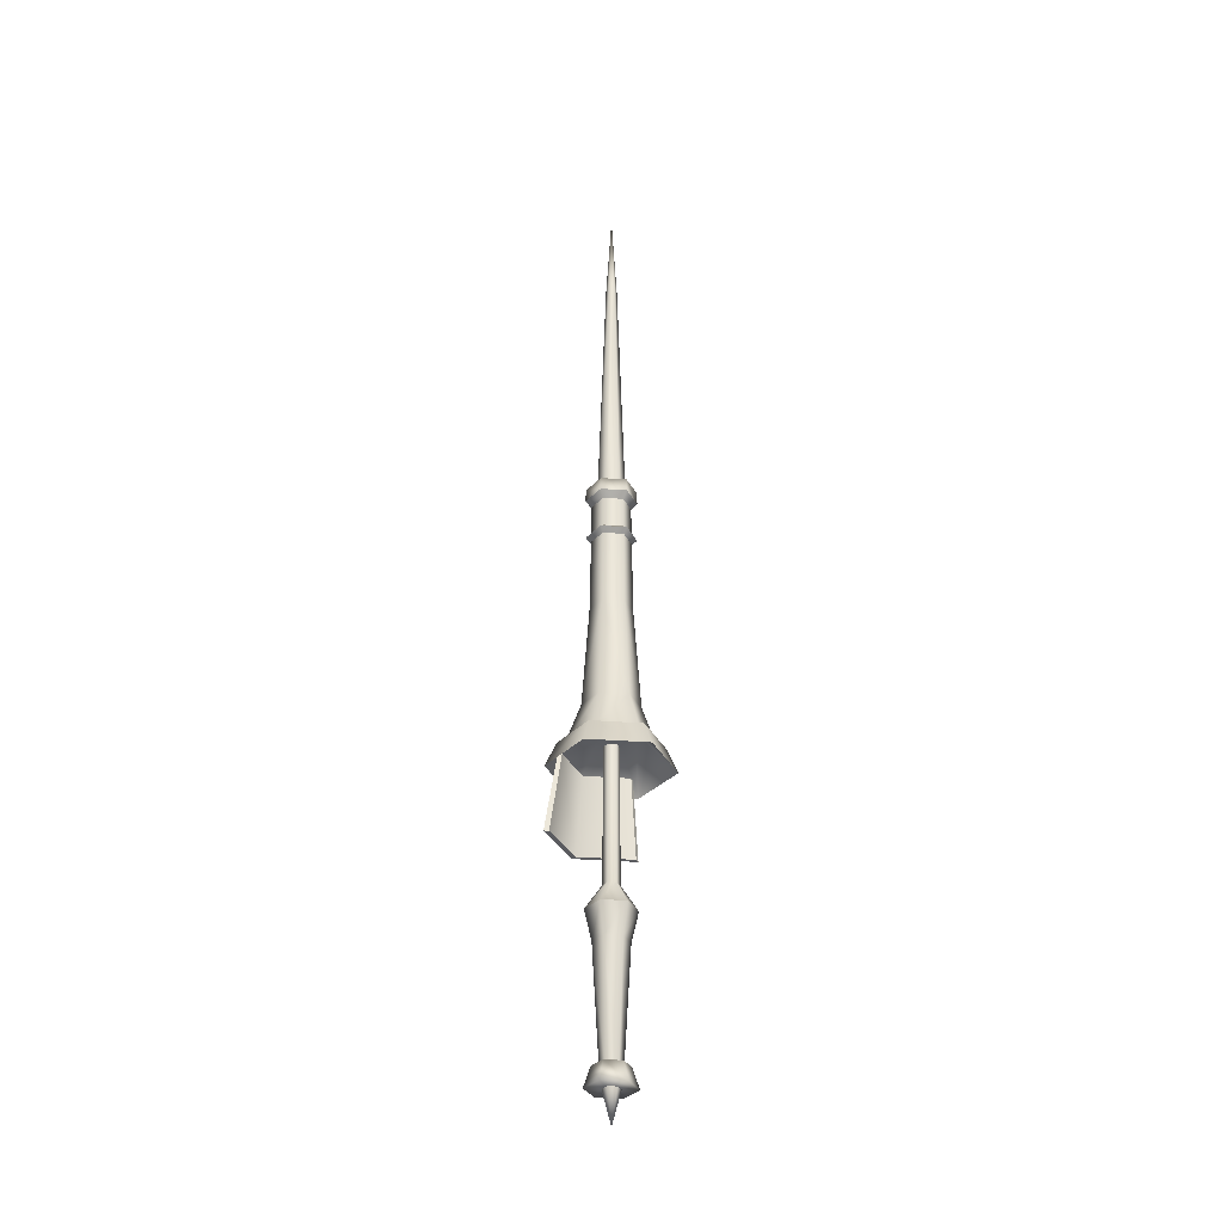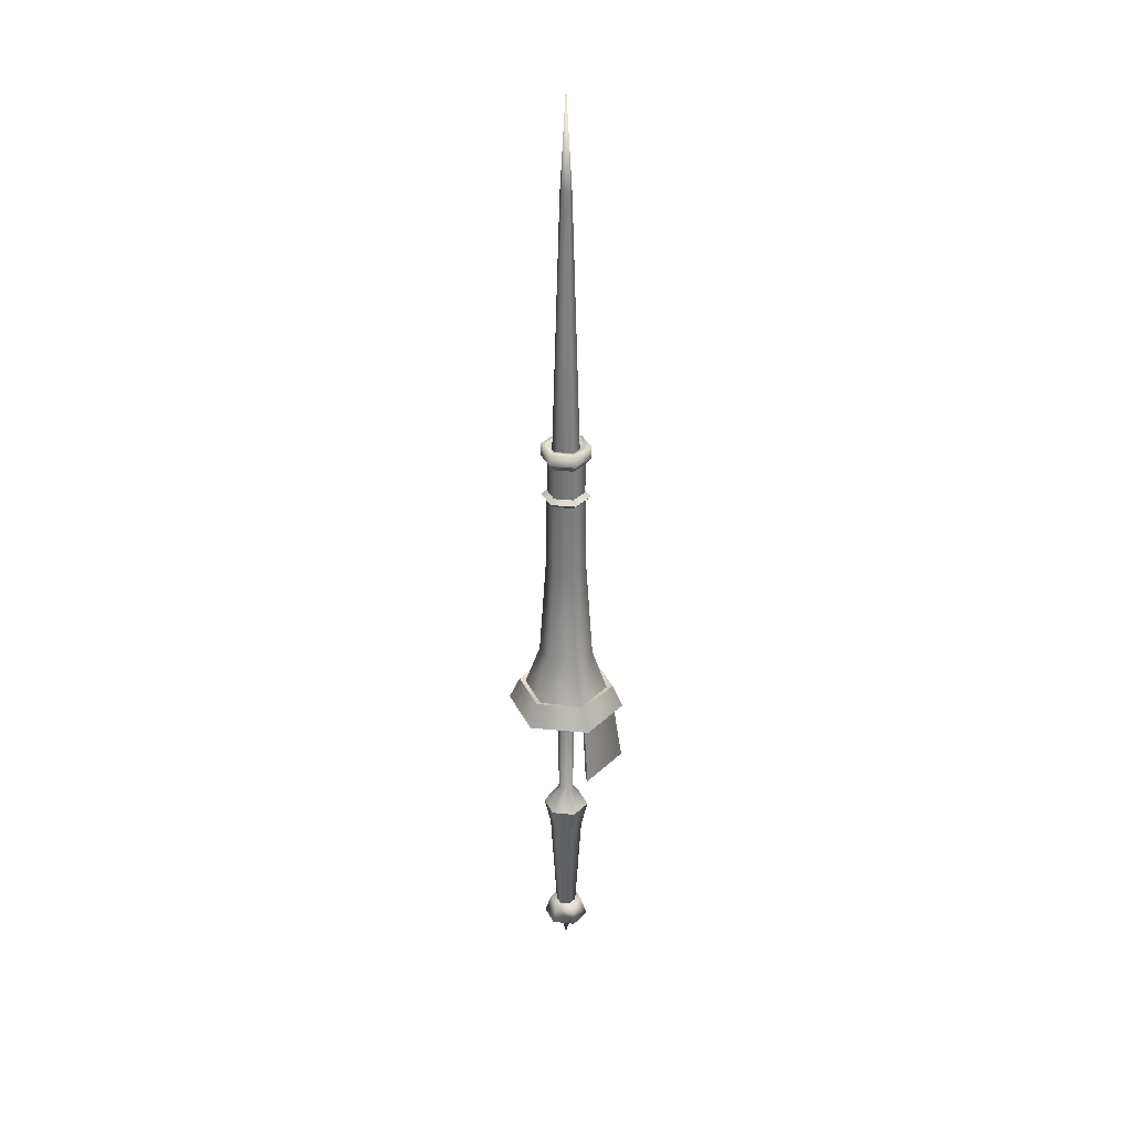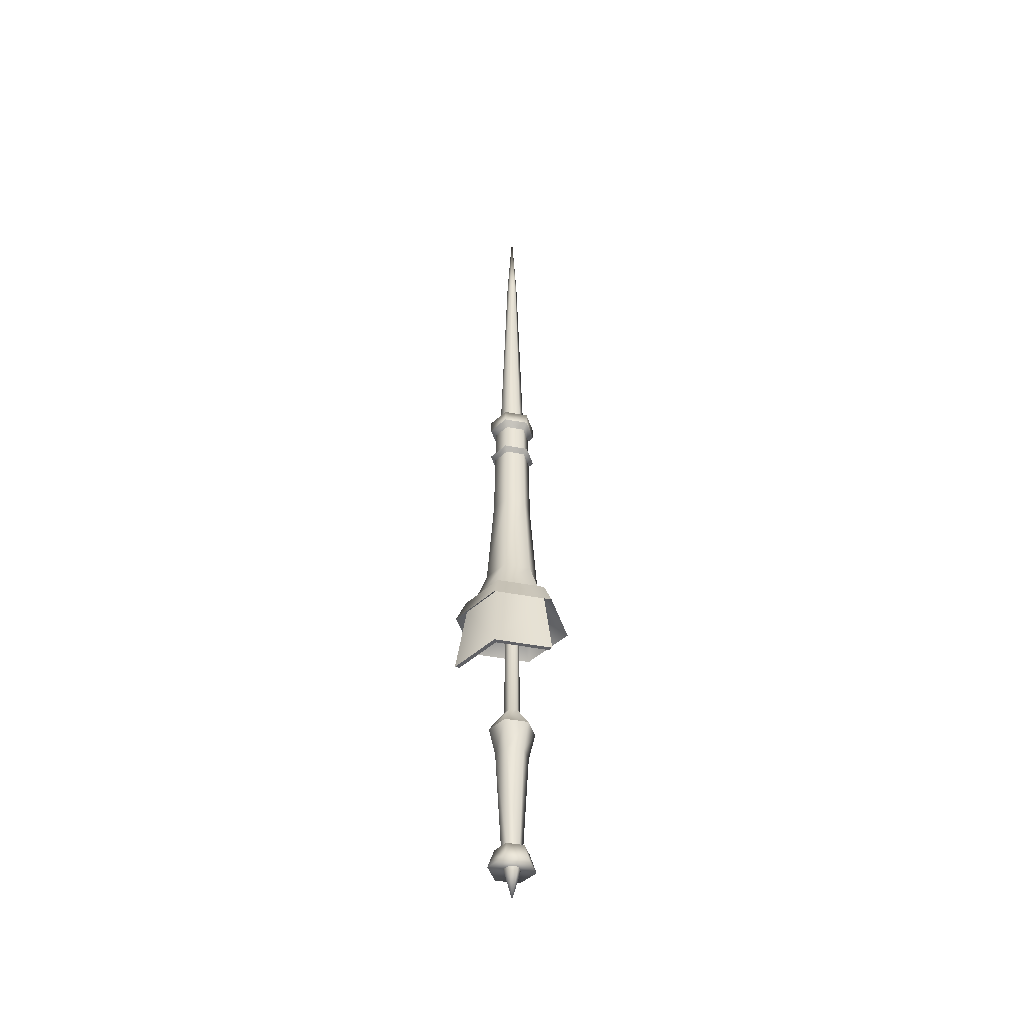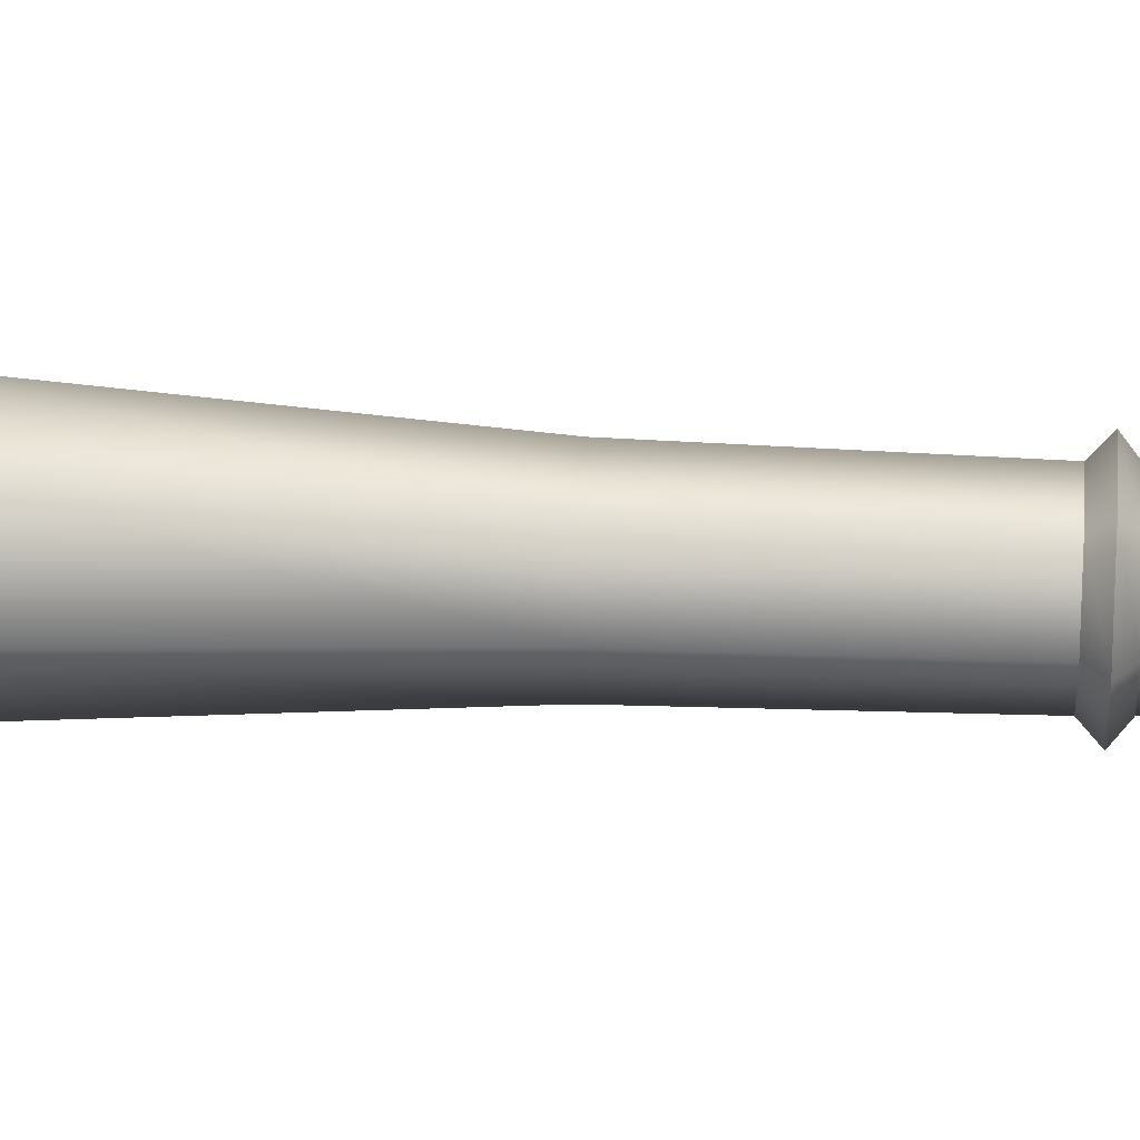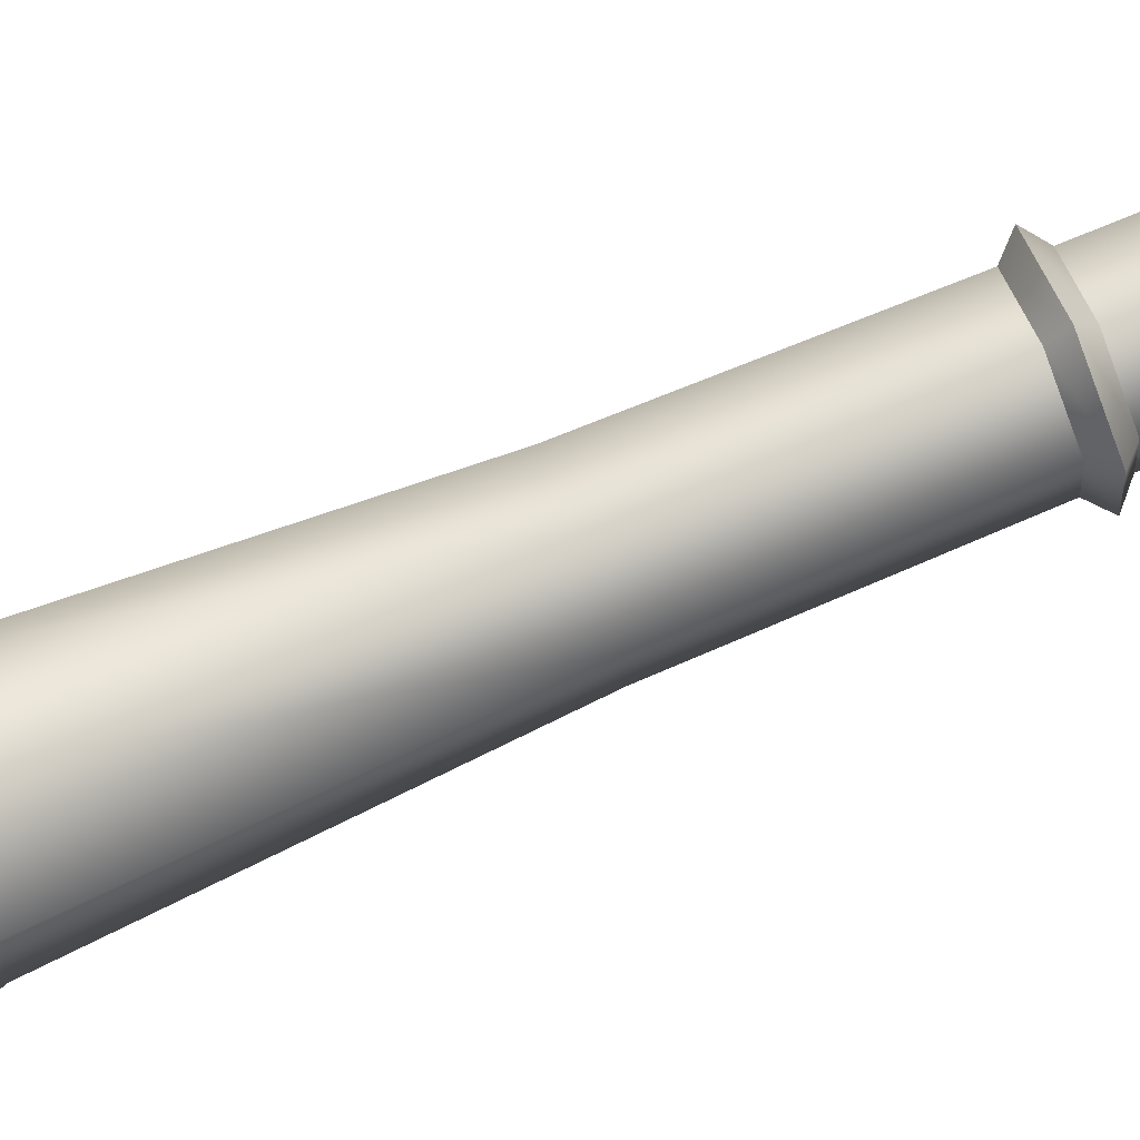
<metadata>
{"format":"obj","ext":"obj","renderer":"f3d","projection":"perspective","resolution":1024,"background":"white","views":[{"elev":-33.5,"azim":23.9,"up":"+Z"},{"elev":32.4,"azim":157.7,"up":"+Z"},{"elev":-44.2,"azim":-102.7,"up":"+Z"},{"elev":64.7,"azim":-87.7,"up":"+Y"},{"elev":74.7,"azim":-112.6,"up":"+Y"}]}
</metadata>
<code>
g mesh00
v 0 7.825 -126.7
v 6.742 -3.853 -126.7
v 6.742 3.931 -126.7
v 9.326 -5.34 -135.7
v 0 -7.747 -126.7
v 0 -10.72 -135.7
v -9.326 5.428 -135.7
v 0 7.825 -126.7
v 0 10.81 -135.7
v 3.794 -2.147 -133.6
v 0 -7.713 -76.43
v 0 -4.337 -133.6
v -6.71 -3.839 -76.43
v 0 -4.337 -133.6
v 0 -7.713 -76.43
v 0 10.81 -135.7
v 9.326 5.428 -135.7
v 0 -10.72 -135.7
v 9.326 -5.34 -135.7
v 0 -7.747 -126.7
v -6.742 3.931 -126.7
v -6.742 -3.853 -126.7
v 0 -10.72 -135.7
v -9.326 -5.34 -135.7
v 0 10.81 -135.7
v -9.326 5.428 -135.7
v 0 2.648 259
v -2.267 1.338 259
v 0 0.03614 304.5
v -2.267 -1.279 259
v 0 -2.589 259
v 0 -4.337 -133.6
v -3.794 -2.147 -133.6
v 0 0.03614 -150.2
v -3.794 2.233 -133.6
v 0 4.424 -133.6
v 0 4.424 -133.6
v 3.794 2.233 -133.6
v 3.794 -2.147 -133.6
v 0 -4.337 -133.6
v 0 -2.589 259
v 2.267 -1.279 259
v 0 0.03614 304.5
v 2.267 1.338 259
v 0 2.648 259
v 6.742 -3.853 -126.7
v 9.326 5.428 -135.7
v 6.742 3.931 -126.7
v 0 10.81 -135.7
v 0 7.825 -126.7
v -6.742 3.931 -126.7
v -9.326 -5.34 -135.7
v -6.742 -3.853 -126.7
v 0 -10.72 -135.7
v 0 -7.747 -126.7
v 0 -10.78 -62.83
v -9.364 -5.37 -62.83
v -6.71 3.909 -76.43
v -9.364 5.443 -62.83
v 0 7.784 -76.43
v 0 10.85 -62.83
v 0 3.624 -52.01
v 0 10.85 -62.83
v -3.111 1.827 -52.01
v -9.364 5.443 -62.83
v -3.111 -1.765 -52.01
v -9.364 -5.37 -62.83
v 0 -3.562 -52.01
v 0 -10.78 -62.83
v 0 -3.562 -52.01
v 0 -10.78 -62.83
v 3.111 -1.765 -52.01
v 9.364 -5.37 -62.83
v 3.111 1.827 -52.01
v 9.364 5.443 -62.83
v 0 3.624 -52.01
v 0 10.85 -62.83
v 0 7.784 -76.43
v 0 10.85 -62.83
v 6.71 3.909 -76.43
v 9.364 5.443 -62.83
v 6.71 -3.839 -76.43
v 9.364 -5.37 -62.83
v 0 -10.78 -62.83
v 3.794 2.233 -133.6
v 0 4.424 -133.6
v -3.794 -2.147 -133.6
v -3.794 2.233 -133.6
v 0 4.424 -133.6
f 1 2 3
f 4 5 6
f 7 8 9
f 10 11 12
f 13 14 15
f 16 17 18
f 18 17 19
f 2 1 20
f 20 1 21
f 20 21 22
f 23 24 25
f 25 24 26
f 27 28 29
f 29 28 30
f 29 30 31
f 32 33 34
f 34 33 35
f 34 35 36
f 37 38 34
f 34 38 39
f 34 39 40
f 41 42 43
f 43 42 44
f 43 44 45
f 5 4 46
f 46 4 47
f 46 47 48
f 48 47 49
f 48 49 50
f 8 7 51
f 51 7 52
f 51 52 53
f 53 52 54
f 53 54 55
f 15 56 13
f 13 56 57
f 13 57 58
f 58 57 59
f 58 59 60
f 60 59 61
f 62 63 64
f 64 63 65
f 64 65 66
f 66 65 67
f 66 67 68
f 68 67 69
f 70 71 72
f 72 71 73
f 72 73 74
f 74 73 75
f 74 75 76
f 76 75 77
f 78 79 80
f 80 79 81
f 80 81 82
f 82 81 83
f 82 83 11
f 11 83 84
f 11 10 82
f 82 10 85
f 82 85 80
f 80 85 86
f 80 86 78
f 14 13 87
f 87 13 58
f 87 58 88
f 88 58 60
f 88 60 89
v -9.88 -5.666 140.9
v -0.06945 -11.43 134.9
v -0.06945 -11.33 140.9
v 9.854 5.723 140.9
v 0 11.52 134.9
v 0 11.41 140.9
v 23.82 -13.71 -0.06505
v 0 -22.53 11.12
v 0 -27.46 -0.06505
v -9.97 -5.718 134.9
v -0.05297 -8.686 131.8
v -0.06945 -11.43 134.9
v 9.945 5.776 134.9
v 0 8.772 131.8
v 0 11.52 134.9
v -21.68 12.55 -29.42
v -0.02943 25.04 -29.42
v -0.01413 20.27 6.041
v -23.65 13.68 -29.42
v -0.02707 27.31 -29.42
v -0.02943 25.04 -29.42
v -17.54 10.15 6.041
v -17.54 -10.09 6.041
v -21.68 -12.46 -29.42
v -21.68 12.55 -29.42
v -21.68 -12.46 -29.42
v -23.65 -13.6 -29.42
v -0.02707 27.31 -29.42
v -23.65 13.68 -29.42
v -0.01766 22.11 6.041
v -23.65 -13.6 -29.42
v -19.14 -11.01 6.041
v -19.14 11.07 6.041
v 0 11.41 140.9
v 7.294 4.248 140.9
v 9.854 5.723 140.9
v 7.294 -4.18 140.9
v 9.854 -5.655 140.9
v -0.06945 -11.33 140.9
v -7.324 -4.189 140.9
v -9.88 -5.666 140.9
v -7.306 4.248 140.9
v -9.854 5.723 140.9
v -0.01766 22.11 6.041
v -0.01413 20.27 6.041
v -0.02707 27.31 -29.42
v -0.02943 25.04 -29.42
v -17.54 -10.09 6.041
v -19.14 -11.01 6.041
v -21.68 -12.46 -29.42
v -23.65 -13.6 -29.42
v -23.82 -13.71 -0.06505
v 0 -27.46 -0.06505
v 0 -22.53 11.12
v 0 -10.05 17.53
v -8.726 -5.006 17.53
v 0 0.02185 6.087
v -8.726 5.069 17.53
v 0 10.11 17.53
v 0 10.11 17.53
v 8.723 5.067 17.53
v 8.726 -5.006 17.53
v 0 -10.05 17.53
v 0 12.67 29.97
v 0 9.432 77.99
v 10.94 6.35 29.97
v -0.05415 -8.9 112.9
v -0.05768 -9.348 77.98
v 7.748 -4.438 112.9
v 8.137 -4.662 77.99
v 7.748 4.508 112.9
v 8.137 4.733 77.99
v 0 8.982 112.9
v 0 9.432 77.99
v -0.06945 -11.33 140.9
v -0.0565 -8.384 140.9
v -0.03061 0.03951 124.3
v -0.004709 8.464 140.9
v 0 8.828 117.1
v 0 8.772 131.8
v 7.614 4.431 117.1
v 7.565 4.405 131.8
v 7.614 -4.359 117.1
v 7.565 -4.331 131.8
v -0.05297 -8.744 117.1
v -0.05297 -8.686 131.8
v -0.05297 -8.744 117.1
v -0.05297 -8.686 131.8
v -7.633 -4.368 117.1
v -7.585 -4.339 131.8
v -7.614 4.431 117.1
v -7.565 4.405 131.8
v 0 8.828 117.1
v 0 8.772 131.8
v 0 8.982 112.9
v 0 11.37 115.1
v 7.748 4.508 112.9
v 9.807 5.707 115.1
v 7.748 -4.438 112.9
v 9.807 -5.617 115.1
v -0.05415 -8.9 112.9
v -0.06945 -11.26 115.1
v -19.54 -11.25 11.12
v -19.54 11.31 11.12
v -23.82 13.79 -0.06505
v 0 22.59 11.12
v 0 27.54 -0.06505
v 0 -19.58 10.05
v 0 -22.53 11.12
v 16.98 -9.773 10.05
v 19.54 -11.25 11.12
v 16.98 9.839 10.05
v 19.54 11.31 11.12
v 0 19.65 10.05
v 0 22.59 11.12
v -0.05415 -8.9 112.9
v -0.06945 -11.26 115.1
v -7.768 -4.447 112.9
v -9.832 -5.628 115.1
v -7.748 4.508 112.9
v -9.807 5.707 115.1
v 0 8.982 112.9
v 0 11.37 115.1
v 0 8.982 112.9
v 0 9.432 77.99
v -7.748 4.508 112.9
v -8.137 4.733 77.99
v -7.768 -4.447 112.9
v -8.158 -4.671 77.98
v -0.05415 -8.9 112.9
v -0.05768 -9.348 77.98
v 0 11.41 140.9
v -0.004709 8.464 140.9
v -0.0565 -8.384 140.9
v -9.97 -5.718 134.9
v -9.854 5.723 140.9
v -9.945 5.775 134.9
v 0 11.41 140.9
v 0 11.52 134.9
v 0 -27.46 -0.06505
v 0 -10.05 17.53
v 23.82 -13.71 -0.06505
v 8.726 -5.006 17.53
v 23.81 13.79 -0.06505
v 8.723 5.067 17.53
v 0 27.54 -0.06505
v 0 10.11 17.53
v 0 -10.05 17.53
v 0 -27.46 -0.06505
v -8.726 -5.006 17.53
v -23.82 -13.71 -0.06505
v -8.726 5.069 17.53
v -23.82 13.79 -0.06505
v 0 10.11 17.53
v 0 27.54 -0.06505
v 9.945 5.776 134.9
v 9.854 -5.655 140.9
v 9.945 -5.707 134.9
v -0.06945 -11.33 140.9
v -0.06945 -11.43 134.9
v 0 -12.6 29.97
v 0 -19.58 10.05
v 10.94 -6.283 29.97
v 16.98 -9.773 10.05
v 16.98 9.839 10.05
v 0 19.65 10.05
v 0 12.67 29.97
v 0 19.65 10.05
v -10.94 6.35 29.97
v -16.98 9.839 10.05
v -10.94 -6.283 29.97
v -16.98 -9.773 10.05
v 0 -12.6 29.97
v 0 -19.58 10.05
v 0 19.65 10.05
v 0 22.59 11.12
v -16.98 9.839 10.05
v -19.54 11.31 11.12
v -16.98 -9.773 10.05
v -19.54 -11.25 11.12
v 0 -19.58 10.05
v 0 -22.53 11.12
v -0.05297 -8.744 117.1
v -0.06945 -11.26 115.1
v 7.614 -4.359 117.1
v 9.807 -5.617 115.1
v 7.614 4.431 117.1
v 9.807 5.707 115.1
v 0 8.828 117.1
v 0 11.37 115.1
v 0 8.828 117.1
v 0 11.37 115.1
v -7.614 4.431 117.1
v -9.807 5.707 115.1
v -7.633 -4.368 117.1
v -9.832 -5.628 115.1
v -0.05297 -8.744 117.1
v -0.06945 -11.26 115.1
v 19.54 -11.25 11.12
v 23.81 13.79 -0.06505
v 19.54 11.31 11.12
v 0 27.54 -0.06505
v 0 22.59 11.12
v -0.05768 -9.348 77.98
v -8.158 -4.671 77.98
v -8.137 4.733 77.99
v 0 9.432 77.99
v 8.137 4.733 77.99
v 8.137 -4.662 77.99
v -0.05768 -9.348 77.98
v -7.585 -4.339 131.8
v -9.945 5.775 134.9
v -7.565 4.405 131.8
v 0 11.52 134.9
v 0 8.772 131.8
v 7.565 4.405 131.8
v 9.945 -5.707 134.9
v 7.565 -4.331 131.8
v -0.06945 -11.43 134.9
v -0.05297 -8.686 131.8
f 90 91 92
f 93 94 95
f 96 97 98
f 99 100 101
f 102 103 104
f 105 106 107
f 108 109 110
f 107 111 105
f 105 111 112
f 105 112 113
f 110 114 108
f 108 114 115
f 108 115 116
f 117 118 119
f 120 121 118
f 118 121 122
f 118 122 119
f 123 124 125
f 125 124 126
f 125 126 127
f 128 129 130
f 130 129 131
f 130 131 132
f 133 134 135
f 135 134 136
f 137 138 139
f 139 138 140
f 141 142 143
f 144 145 146
f 146 145 147
f 146 147 148
f 149 150 146
f 146 150 151
f 146 151 152
f 153 154 155
f 156 157 158
f 158 157 159
f 158 159 160
f 160 159 161
f 160 161 162
f 162 161 163
f 164 127 165
f 165 127 126
f 165 126 166
f 166 126 124
f 166 124 167
f 167 124 123
f 168 169 170
f 170 169 171
f 170 171 172
f 172 171 173
f 172 173 174
f 174 173 175
f 176 177 178
f 178 177 179
f 178 179 180
f 180 179 181
f 180 181 182
f 182 181 183
f 184 185 186
f 186 185 187
f 186 187 188
f 188 187 189
f 188 189 190
f 190 189 191
f 143 192 141
f 141 192 193
f 141 193 194
f 194 193 195
f 194 195 196
f 197 198 199
f 199 198 200
f 199 200 201
f 201 200 202
f 201 202 203
f 203 202 204
f 205 206 207
f 207 206 208
f 207 208 209
f 209 208 210
f 209 210 211
f 211 210 212
f 213 214 215
f 215 214 216
f 215 216 217
f 217 216 218
f 217 218 219
f 219 218 220
f 221 132 222
f 222 132 131
f 222 131 166
f 166 131 129
f 166 129 223
f 223 129 128
f 91 90 224
f 224 90 225
f 224 225 226
f 226 225 227
f 226 227 228
f 229 230 231
f 231 230 232
f 231 232 233
f 233 232 234
f 233 234 235
f 235 234 236
f 237 238 239
f 239 238 240
f 239 240 241
f 241 240 242
f 241 242 243
f 243 242 244
f 94 93 245
f 245 93 246
f 245 246 247
f 247 246 248
f 247 248 249
f 250 251 252
f 252 251 253
f 252 253 155
f 155 253 254
f 155 254 153
f 153 254 255
f 256 257 258
f 258 257 259
f 258 259 260
f 260 259 261
f 260 261 262
f 262 261 263
f 264 265 266
f 266 265 267
f 266 267 268
f 268 267 269
f 268 269 270
f 270 269 271
f 272 273 274
f 274 273 275
f 274 275 276
f 276 275 277
f 276 277 278
f 278 277 279
f 280 281 282
f 282 281 283
f 282 283 284
f 284 283 285
f 284 285 286
f 286 285 287
f 97 96 288
f 288 96 289
f 288 289 290
f 290 289 291
f 290 291 292
f 262 293 260
f 260 293 294
f 260 294 258
f 258 294 295
f 258 295 256
f 256 295 296
f 154 297 155
f 155 297 298
f 155 298 252
f 252 298 299
f 252 299 250
f 100 99 300
f 300 99 301
f 300 301 302
f 302 301 303
f 302 303 304
f 103 102 305
f 305 102 306
f 305 306 307
f 307 306 308
f 307 308 309
v 0 2.648 259
v 0.004709 6.444 134.8
v -2.267 1.338 259
v -5.54 3.242 134.8
v -2.267 -1.279 259
v -5.54 -3.161 134.8
v 0 -2.589 259
v 0.004709 -6.363 134.8
v 0 -2.589 259
v 0.004709 -6.363 134.8
v 2.267 -1.279 259
v 5.55 -3.161 134.8
v 2.267 1.338 259
v 5.55 3.241 134.8
v 0 2.648 259
v 0.004709 6.444 134.8
v 0 -3.562 -52.01
v 0 -3.562 17.04
v -3.111 -1.765 -52.01
v -3.111 -1.765 17.04
v -3.111 1.827 -52.01
v -3.111 1.827 17.04
v 0 3.624 -52.01
v 0 3.624 17.04
v 0 3.624 -52.01
v 0 3.624 17.04
v 3.111 1.827 -52.01
v 3.111 1.827 17.04
v 3.111 -1.765 -52.01
v 3.111 -1.765 17.04
v 0 -3.562 -52.01
v 0 -3.562 17.04
f 310 311 312
f 312 311 313
f 312 313 314
f 314 313 315
f 314 315 316
f 316 315 317
f 318 319 320
f 320 319 321
f 320 321 322
f 322 321 323
f 322 323 324
f 324 323 325
f 326 327 328
f 328 327 329
f 328 329 330
f 330 329 331
f 330 331 332
f 332 331 333
f 334 335 336
f 336 335 337
f 336 337 338
f 338 337 339
f 338 339 340
f 340 339 341
g mesh01

</code>
